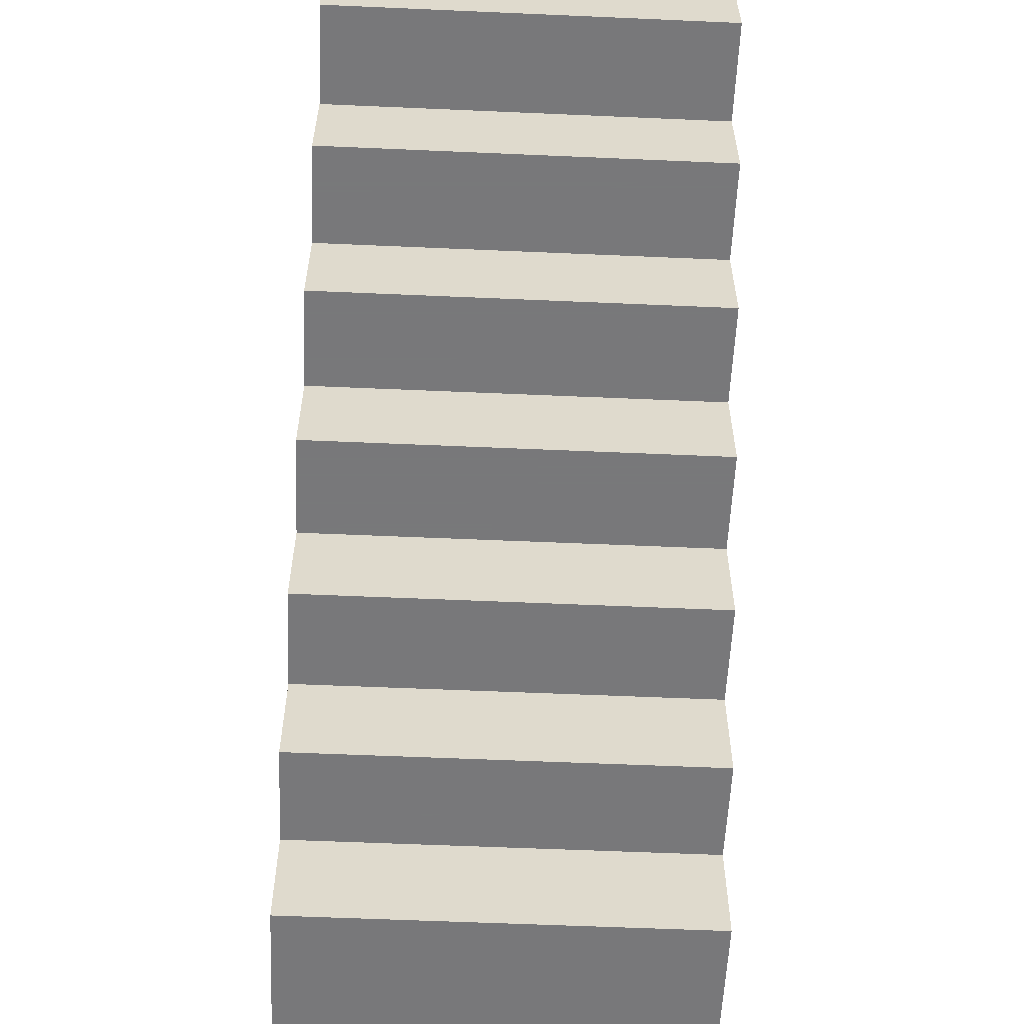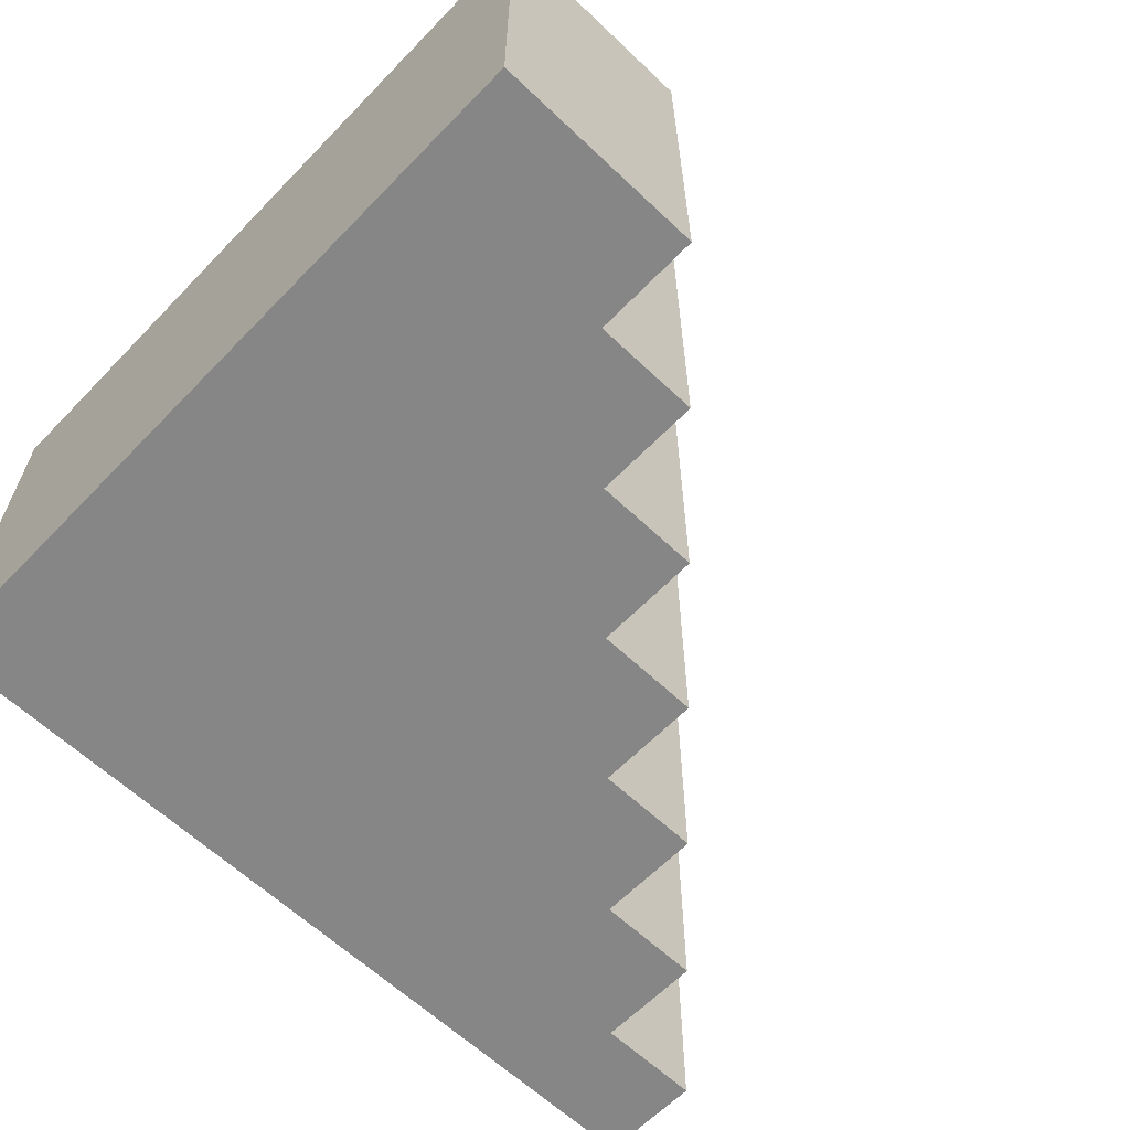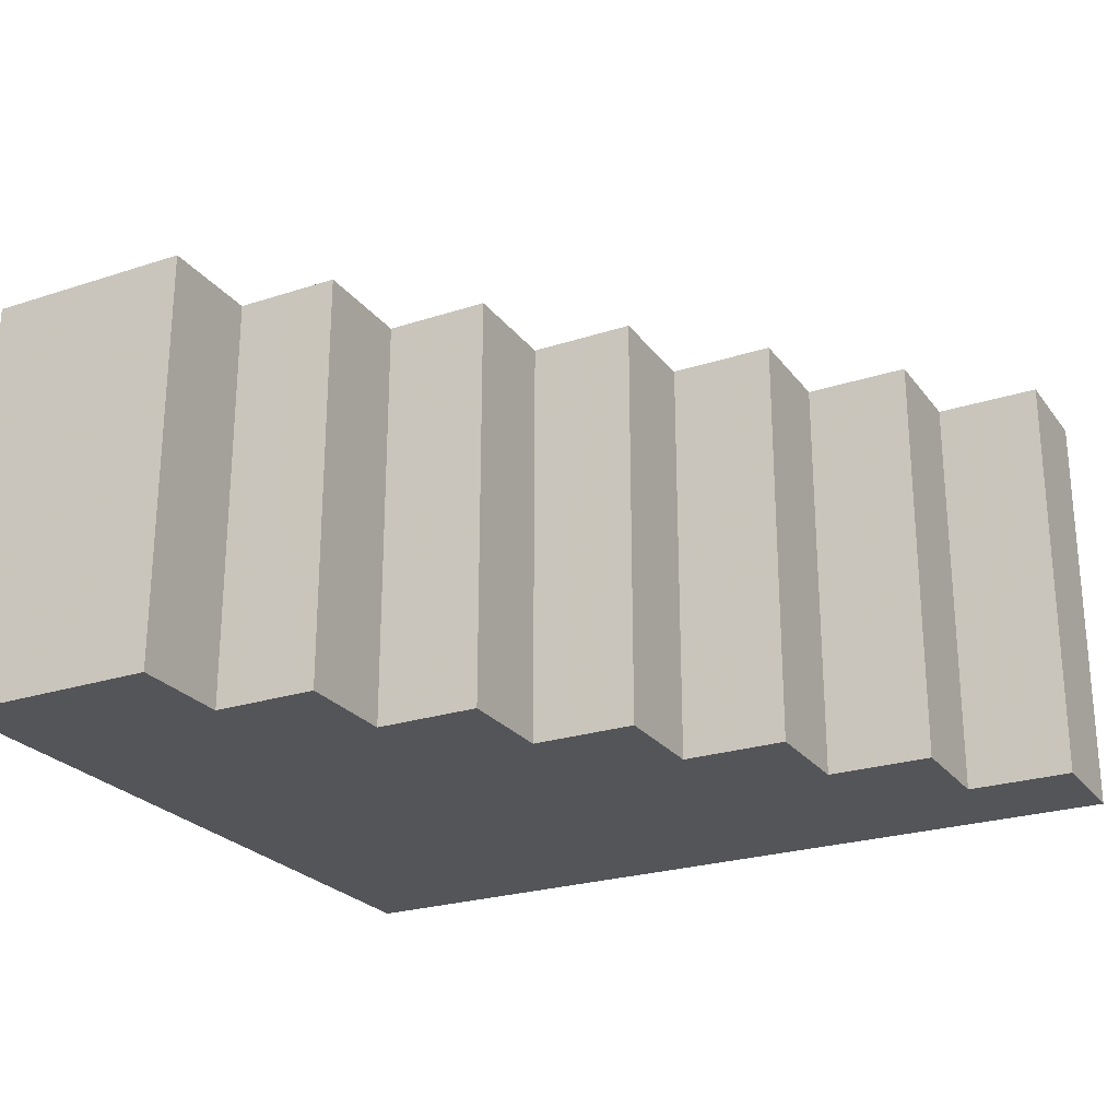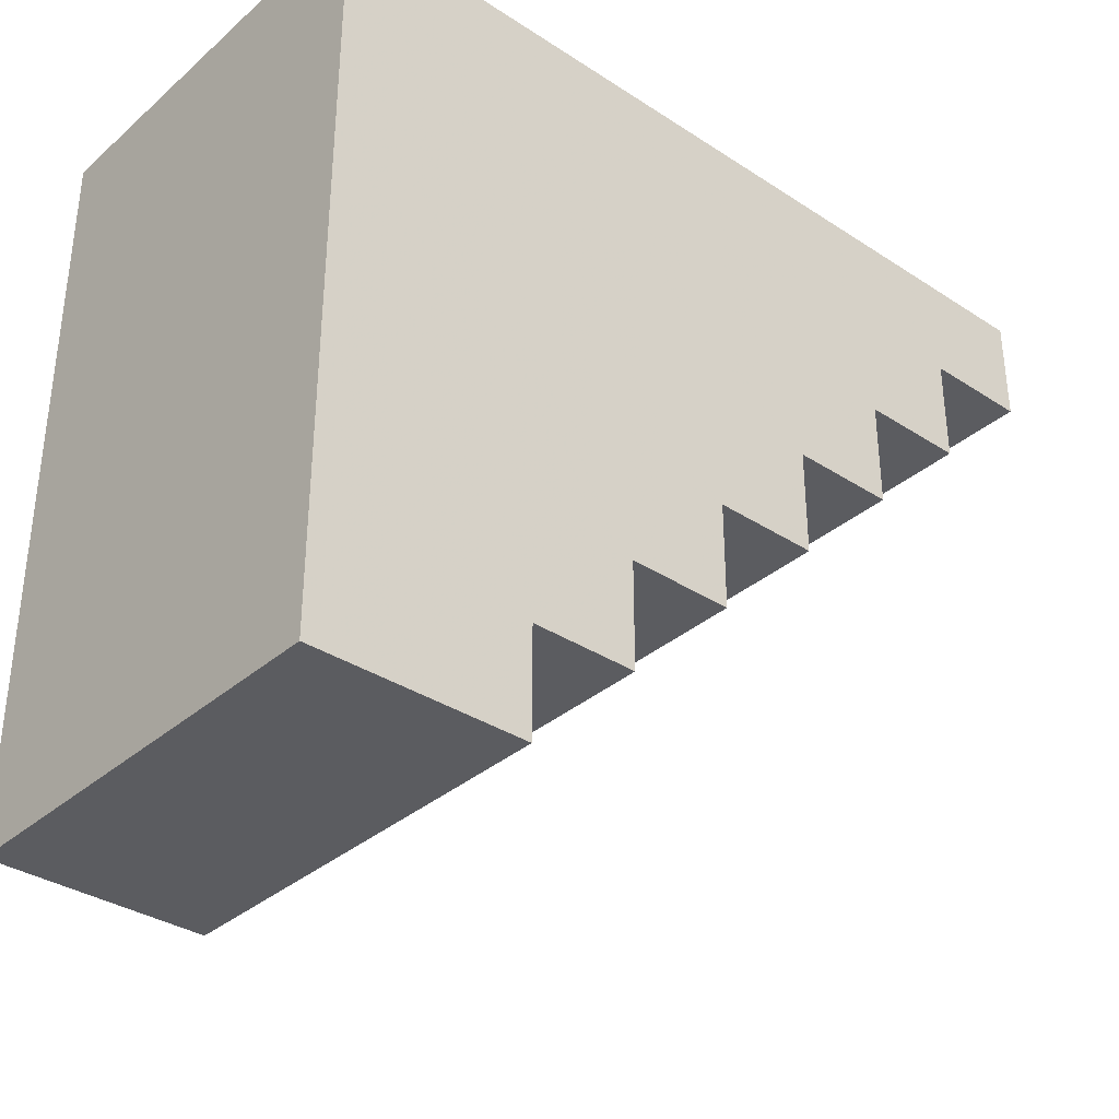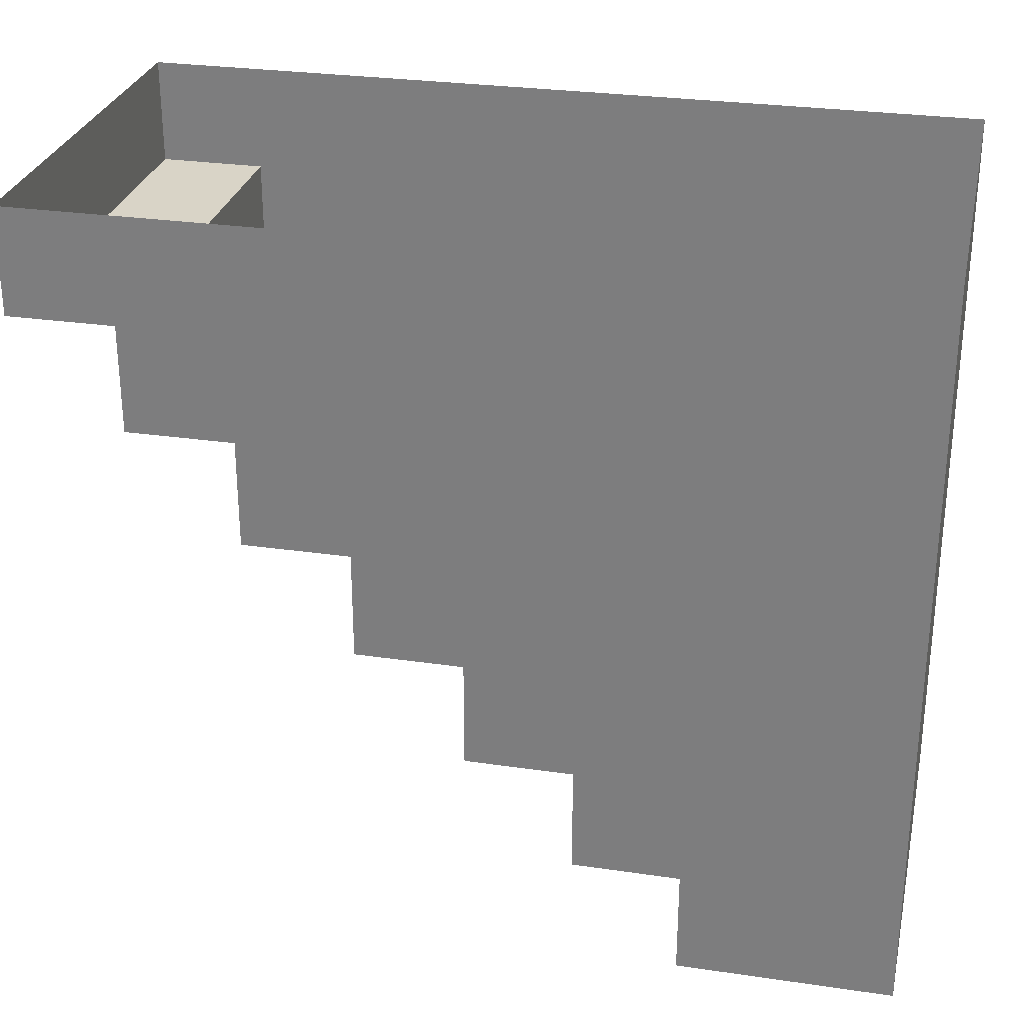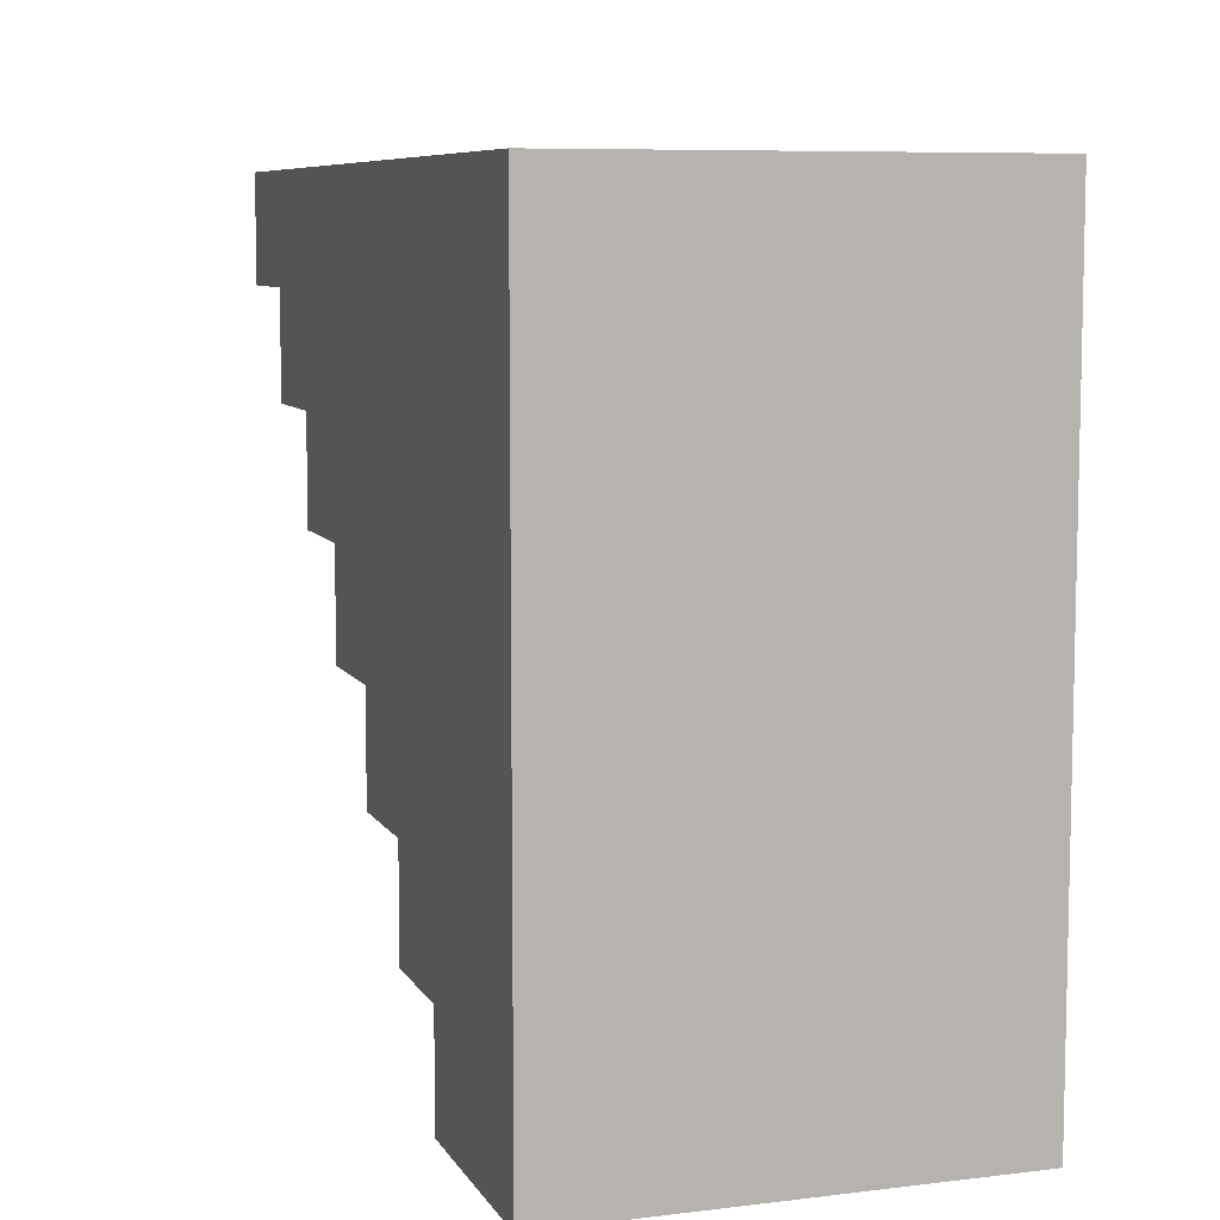
<metadata>
{"format":"obj","ext":"obj","renderer":"f3d","projection":"perspective","resolution":1024,"background":"white","views":[{"elev":-57.6,"azim":87.4,"up":"+Y"},{"elev":-62.0,"azim":-43.9,"up":"+Z"},{"elev":-24.6,"azim":28.0,"up":"+Z"},{"elev":-34.6,"azim":-41.1,"up":"+Y"},{"elev":28.5,"azim":-167.6,"up":"+Y"},{"elev":7.9,"azim":-108.5,"up":"+Y"}]}
</metadata>
<code>
o unused/897
v 128 0 -64
v 128 0 64
v 128 -32 64
v 128 -32 -64
v 96 -32 -64
v -128 0 -64
v 64 -64 -64
v 32 -96 -64
v 0 -128 -64
v -32 -160 -64
v -64 -192 -64
v -128 -224 -64
v -128 0 64
v -128 -224 64
v -64 -192 64
v -32 -160 64
v 0 -128 64
v 32 -96 64
v 64 -64 64
v 96 -32 64
v 96 -64 64
v 96 -64 -64
v 64 -96 64
v 64 -96 -64
v 32 -128 64
v 32 -128 -64
v 0 -160 64
v 0 -160 -64
v -32 -192 64
v -32 -192 -64
v -64 -224 64
v -64 -224 -64
f 1 2 3
f 1 3 4
f 1 4 5
f 1 5 6
f 6 5 7
f 6 7 8
f 6 8 9
f 6 9 10
f 6 10 11
f 6 11 12
f 6 12 13
f 13 12 14
f 13 14 15
f 13 15 16
f 13 16 17
f 13 17 18
f 13 18 19
f 13 19 20
f 13 20 2
f 2 20 3
f 3 20 4
f 4 20 5
f 5 20 21
f 5 21 22
f 5 22 7
f 7 22 19
f 7 19 23
f 7 23 24
f 7 24 8
f 8 24 18
f 8 18 25
f 8 25 26
f 8 26 9
f 9 26 17
f 9 17 27
f 9 27 28
f 9 28 10
f 10 28 16
f 10 16 29
f 10 29 30
f 10 30 11
f 11 30 15
f 11 15 31
f 11 31 32
f 11 32 12
f 12 32 14
f 14 32 31
f 14 31 15
f 22 21 19
f 19 21 20
f 24 23 18
f 18 23 19
f 26 25 17
f 17 25 18
f 28 27 16
f 16 27 17
f 30 29 15
f 15 29 16

</code>
